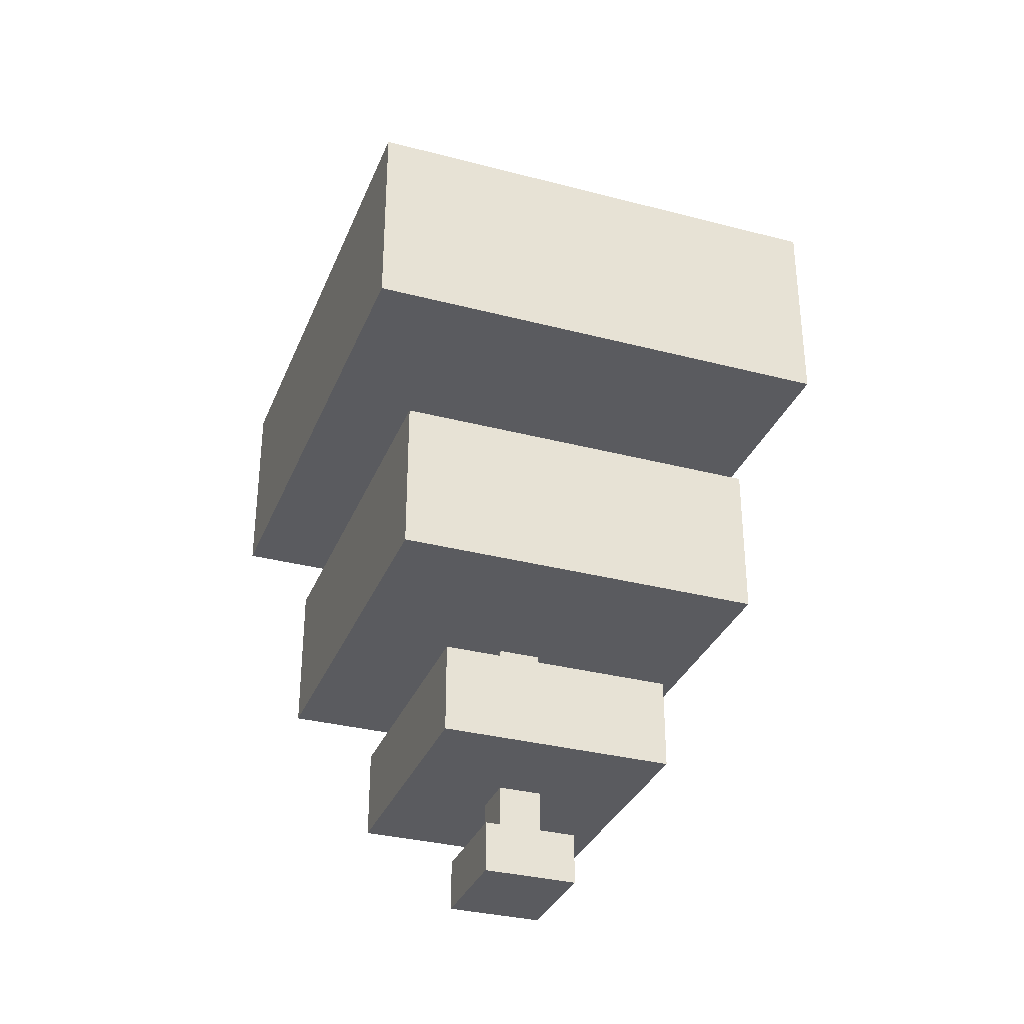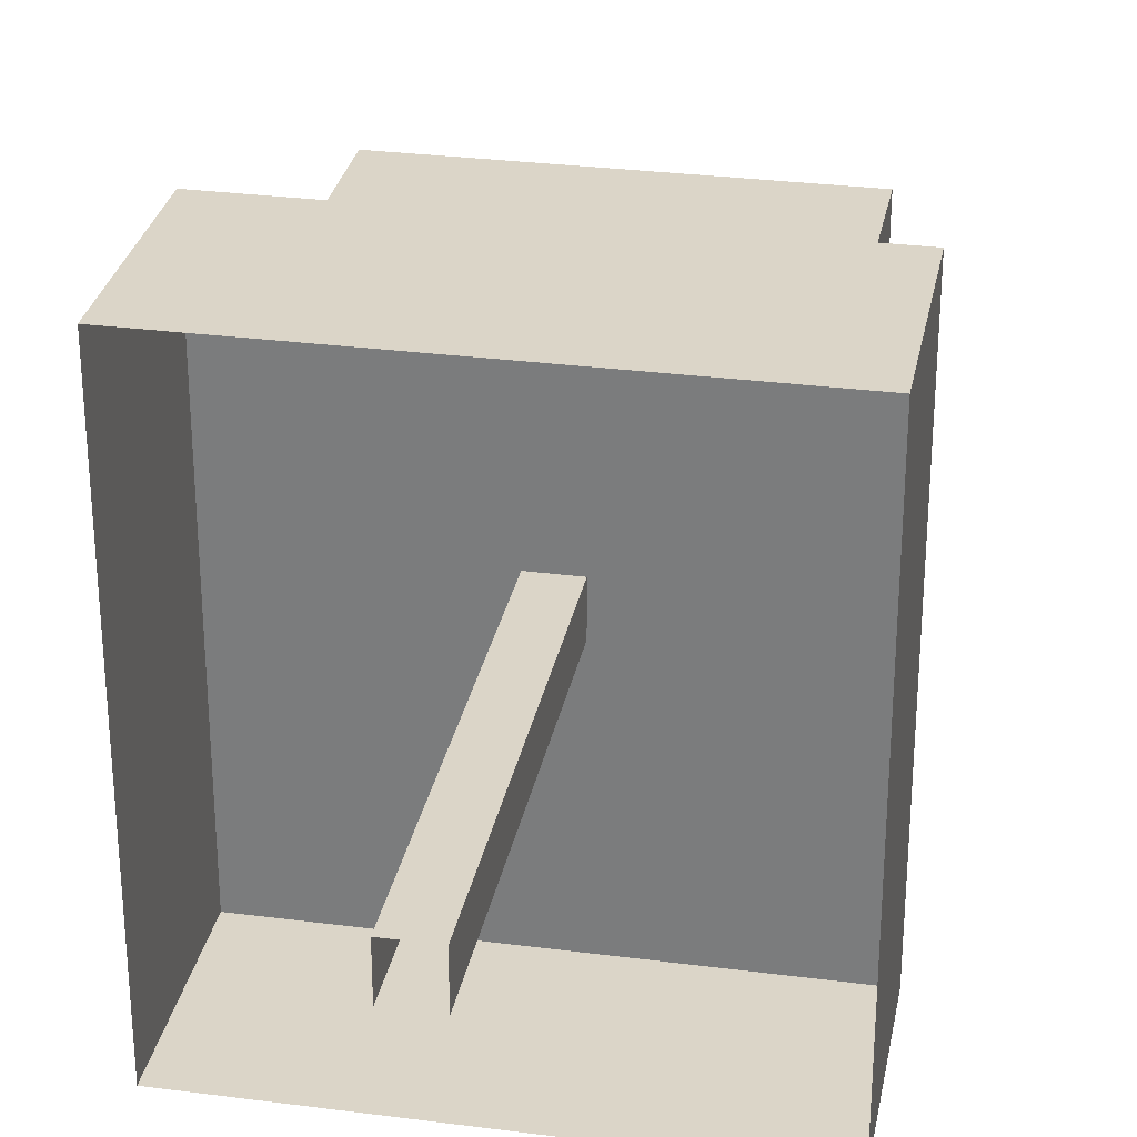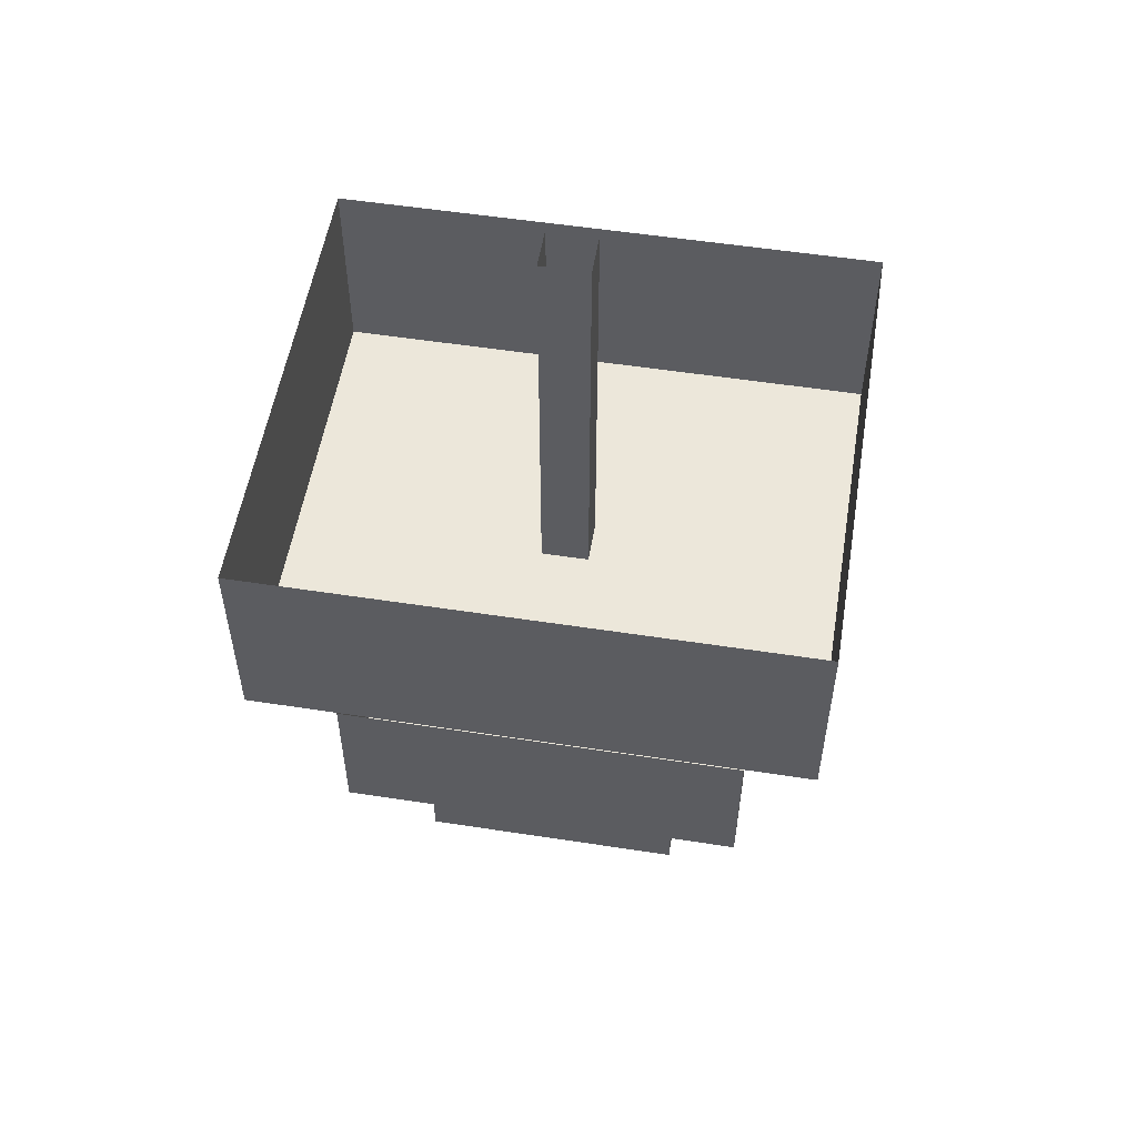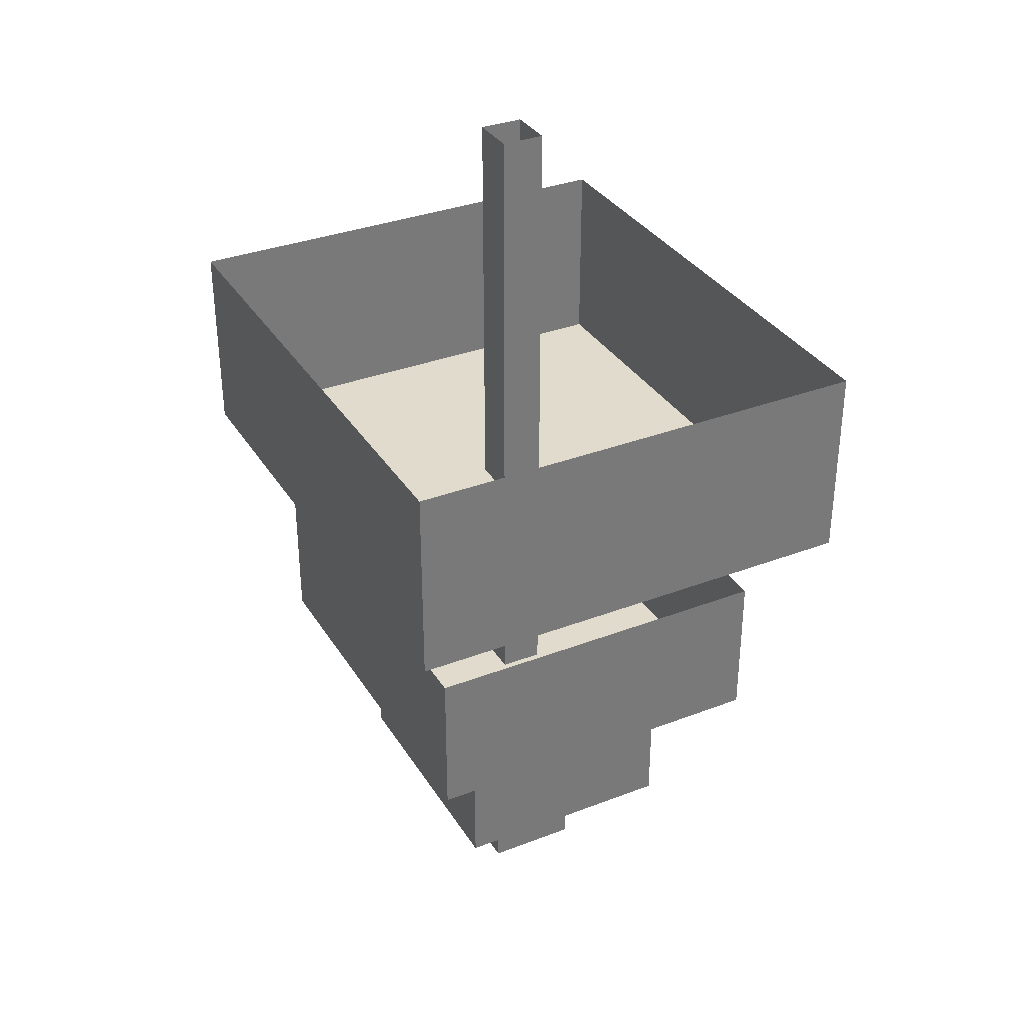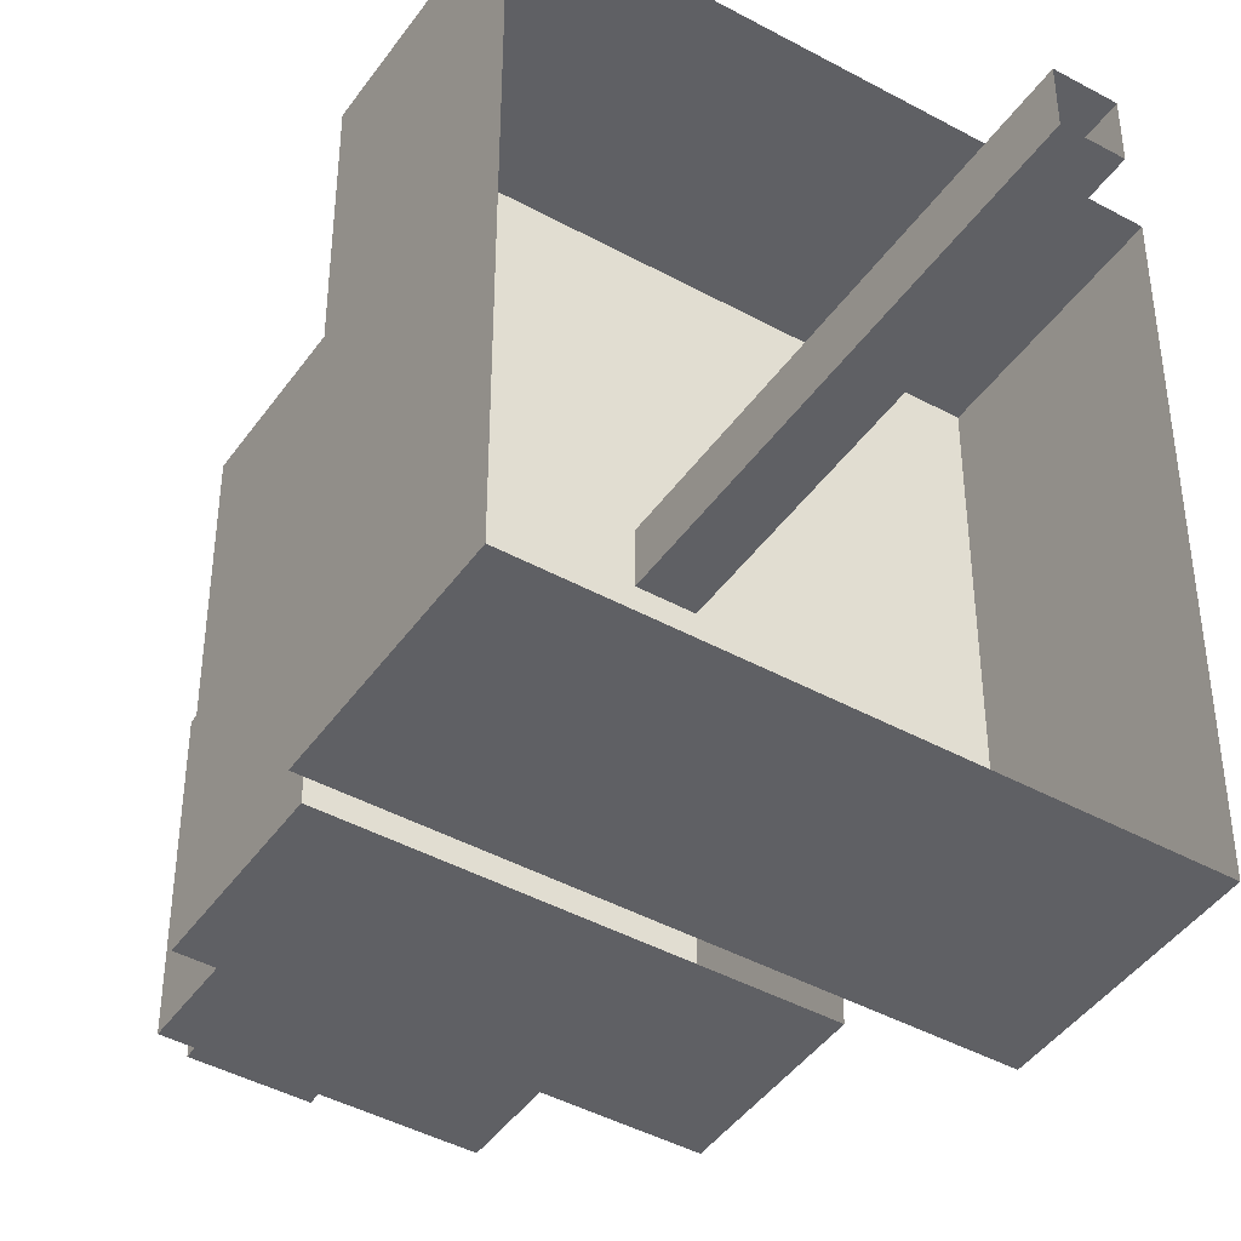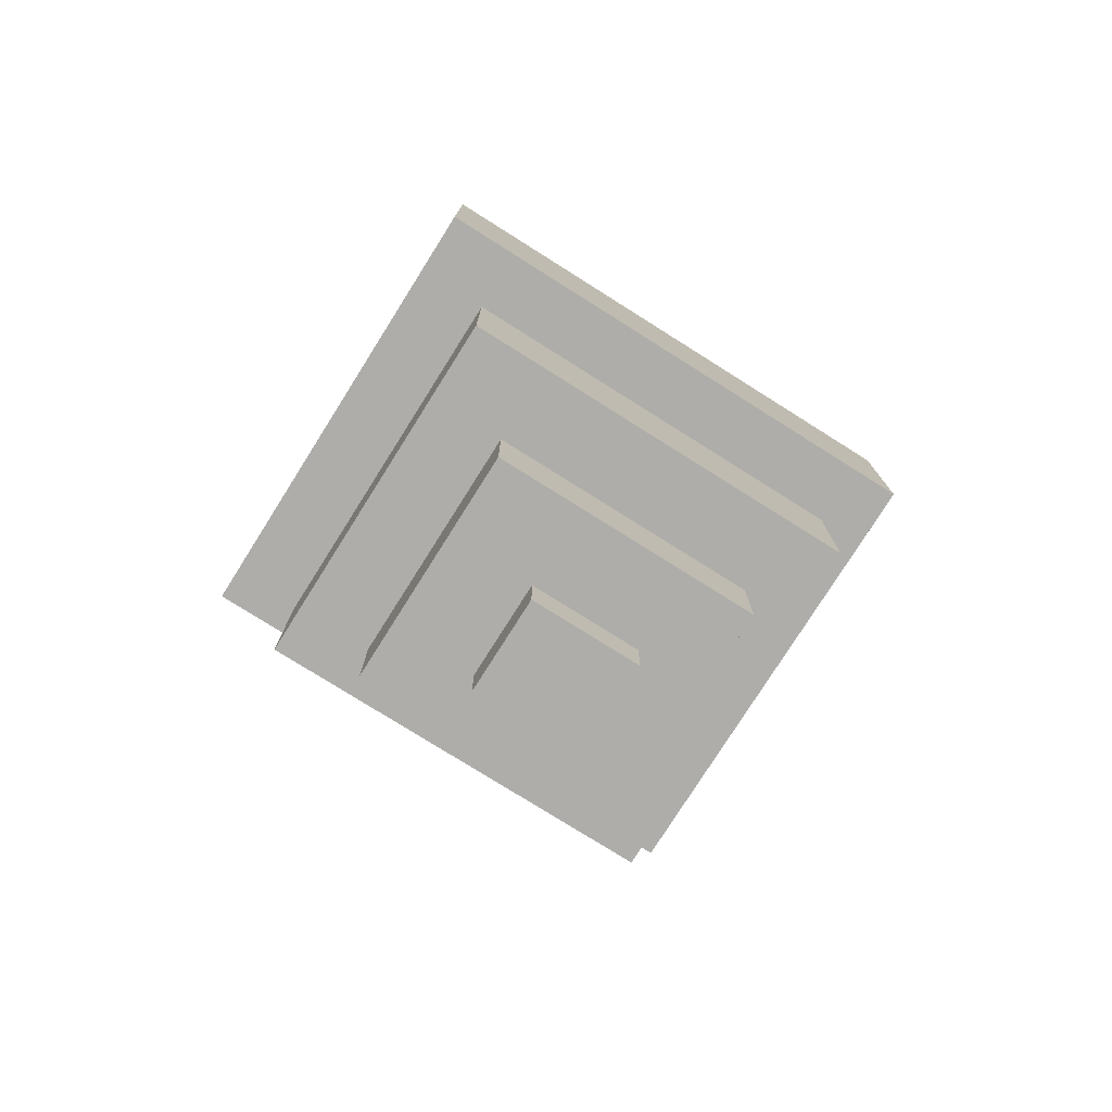
<metadata>
{"format":"obj","ext":"obj","renderer":"f3d","projection":"perspective","resolution":1024,"background":"white","views":[{"elev":-32.8,"azim":-19.9,"up":"+Z"},{"elev":29.5,"azim":10.8,"up":"+Y"},{"elev":54.0,"azim":-80.7,"up":"+Z"},{"elev":33.9,"azim":-27.5,"up":"+Z"},{"elev":-44.0,"azim":-32.7,"up":"+Y"},{"elev":-77.1,"azim":-122.2,"up":"+Z"}]}
</metadata>
<code>
g Object629
v -0.4178 0.6599 -0.5769
v -0.4178 0.6598 5.994
v -0.4178 1.004 5.994
v -0.4178 1.004 -0.5769
v -0.7327 0.6599 -0.5769
v -0.7327 0.6598 5.994
v -0.4178 0.6598 5.994
v -0.4178 0.6599 -0.5769
v -0.7327 1.004 -0.5769
v -0.7327 1.004 5.994
v -0.7327 0.6598 5.994
v -0.7327 0.6599 -0.5769
v -0.4178 1.004 -0.5769
v -0.4178 1.004 5.994
v -0.7327 1.004 5.994
v -0.7327 1.004 -0.5769
v 1.159 -1.16 3.001
v 1.159 2.824 3.001
v -2.309 2.824 3.001
v -2.309 -1.16 3.001
v 1.159 2.824 3.001
v 1.159 2.824 4.447
v -2.309 2.824 4.447
v -2.309 2.824 3.001
v 1.159 -1.16 3.001
v 1.159 -1.16 4.447
v 1.159 2.824 4.447
v 1.159 2.824 3.001
v -2.309 -1.16 3.001
v -2.309 -1.16 4.447
v 1.159 -1.16 4.447
v 1.159 -1.16 3.001
v -2.309 2.824 3.001
v -2.309 2.824 4.447
v -2.309 -1.16 4.447
v -2.309 -1.16 3.001
v 0.7672 -0.6519 1.214
v 0.7672 2.316 1.214
v -1.918 2.316 1.214
v -1.918 -0.6519 1.214
v 0.7672 2.316 1.214
v 0.7672 2.316 2.339
v -1.918 2.316 2.339
v -1.918 2.316 1.214
v 0.7672 -0.6519 1.214
v 0.7672 -0.6519 2.339
v 0.7672 2.316 2.339
v 0.7672 2.316 1.214
v -1.918 -0.6519 1.214
v -1.918 -0.6519 2.339
v 0.7672 -0.6519 2.339
v 0.7672 -0.6519 1.214
v -1.918 2.316 1.214
v -1.918 2.316 2.339
v -1.918 -0.6519 2.339
v -1.918 -0.6519 1.214
v 0.2749 -0.1335 0.05193
v 0.2748 1.797 0.05193
v -1.425 1.797 0.05194
v -1.425 -0.1335 0.05194
v 0.2748 1.797 0.05193
v 0.2748 1.797 0.7095
v -1.425 1.797 0.7095
v -1.425 1.797 0.05194
v 0.2749 -0.1335 0.05193
v 0.2748 -0.1335 0.7095
v 0.2748 1.797 0.7095
v 0.2748 1.797 0.05193
v -1.425 -0.1335 0.05194
v -1.425 -0.1335 0.7095
v 0.2748 -0.1335 0.7095
v 0.2749 -0.1335 0.05193
v -1.425 1.797 0.05194
v -1.425 1.797 0.7095
v -1.425 -0.1335 0.7095
v -1.425 -0.1335 0.05194
v -0.2326 0.4405 -0.7175
v -0.2326 1.223 -0.7175
v -0.9178 1.223 -0.7175
v -0.9179 0.4405 -0.7175
v -0.2326 1.223 -0.7175
v -0.2326 1.223 -0.3483
v -0.9178 1.223 -0.3483
v -0.9178 1.223 -0.7175
v -0.2326 0.4405 -0.7175
v -0.2326 0.4405 -0.3483
v -0.2326 1.223 -0.3483
v -0.2326 1.223 -0.7175
v -0.9179 0.4405 -0.7175
v -0.9179 0.4405 -0.3483
v -0.2326 0.4405 -0.3483
v -0.2326 0.4405 -0.7175
v -0.9178 1.223 -0.7175
v -0.9178 1.223 -0.3483
v -0.9179 0.4405 -0.3483
v -0.9179 0.4405 -0.7175
g Object629_0
f 3 2 1
f 4 3 1
f 7 6 5
f 8 7 5
f 11 10 9
f 12 11 9
f 15 14 13
f 16 15 13
g Object629_1
f 19 18 17
f 20 19 17
f 23 22 21
f 24 23 21
f 27 26 25
f 28 27 25
f 31 30 29
f 32 31 29
f 35 34 33
f 36 35 33
f 39 38 37
f 40 39 37
f 43 42 41
f 44 43 41
f 47 46 45
f 48 47 45
f 51 50 49
f 52 51 49
f 55 54 53
f 56 55 53
f 59 58 57
f 60 59 57
f 63 62 61
f 64 63 61
f 67 66 65
f 68 67 65
f 71 70 69
f 72 71 69
f 75 74 73
f 76 75 73
f 79 78 77
f 80 79 77
f 83 82 81
f 84 83 81
f 87 86 85
f 88 87 85
f 91 90 89
f 92 91 89
f 95 94 93
f 96 95 93

</code>
